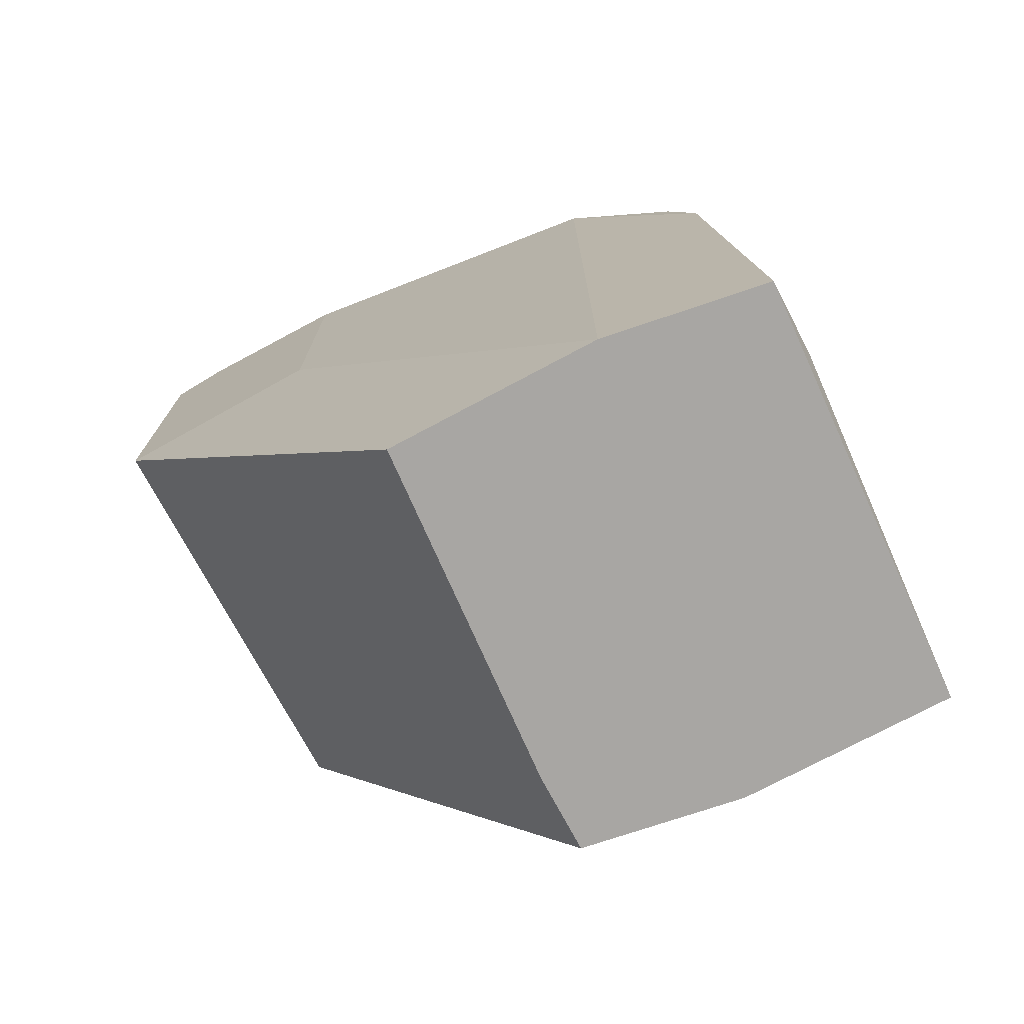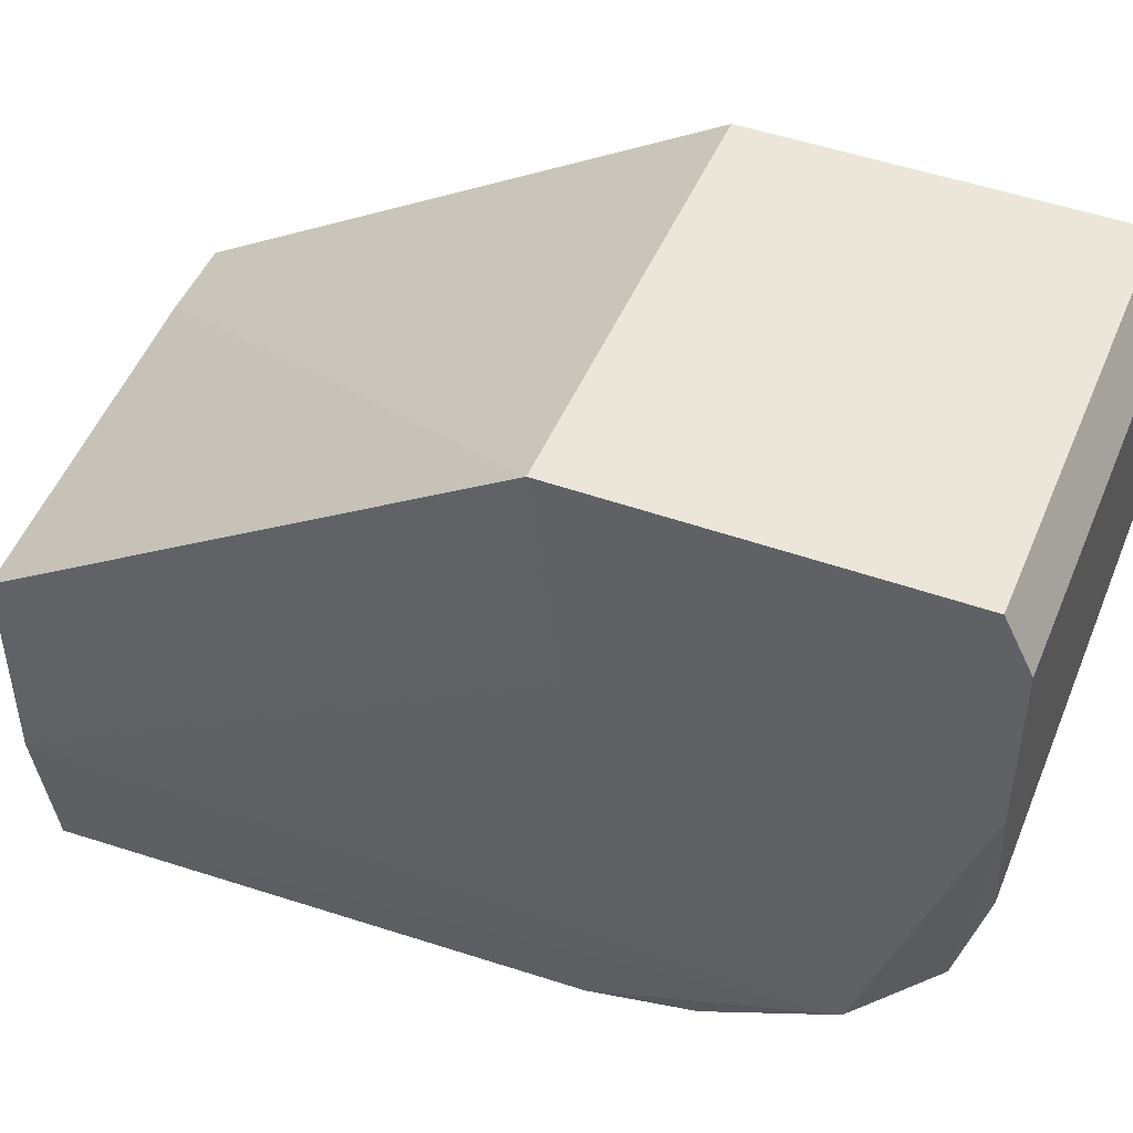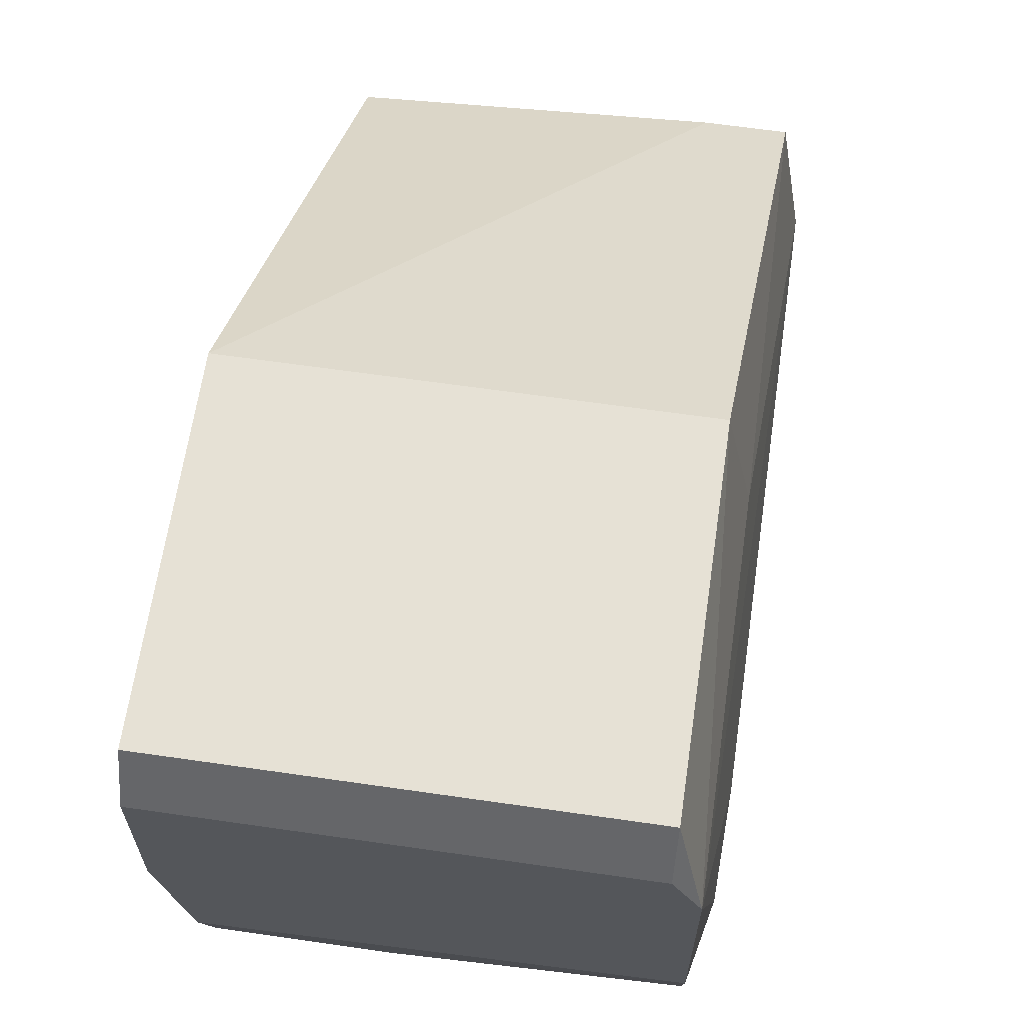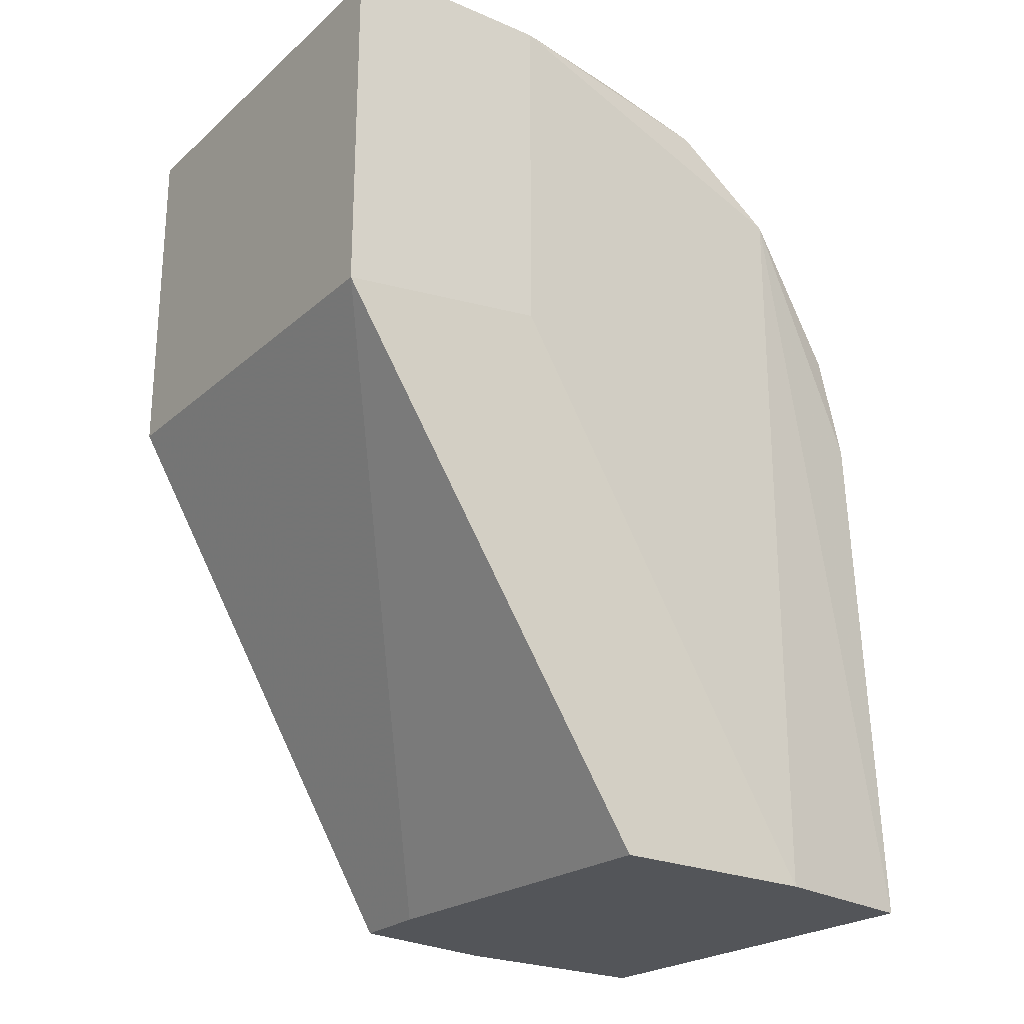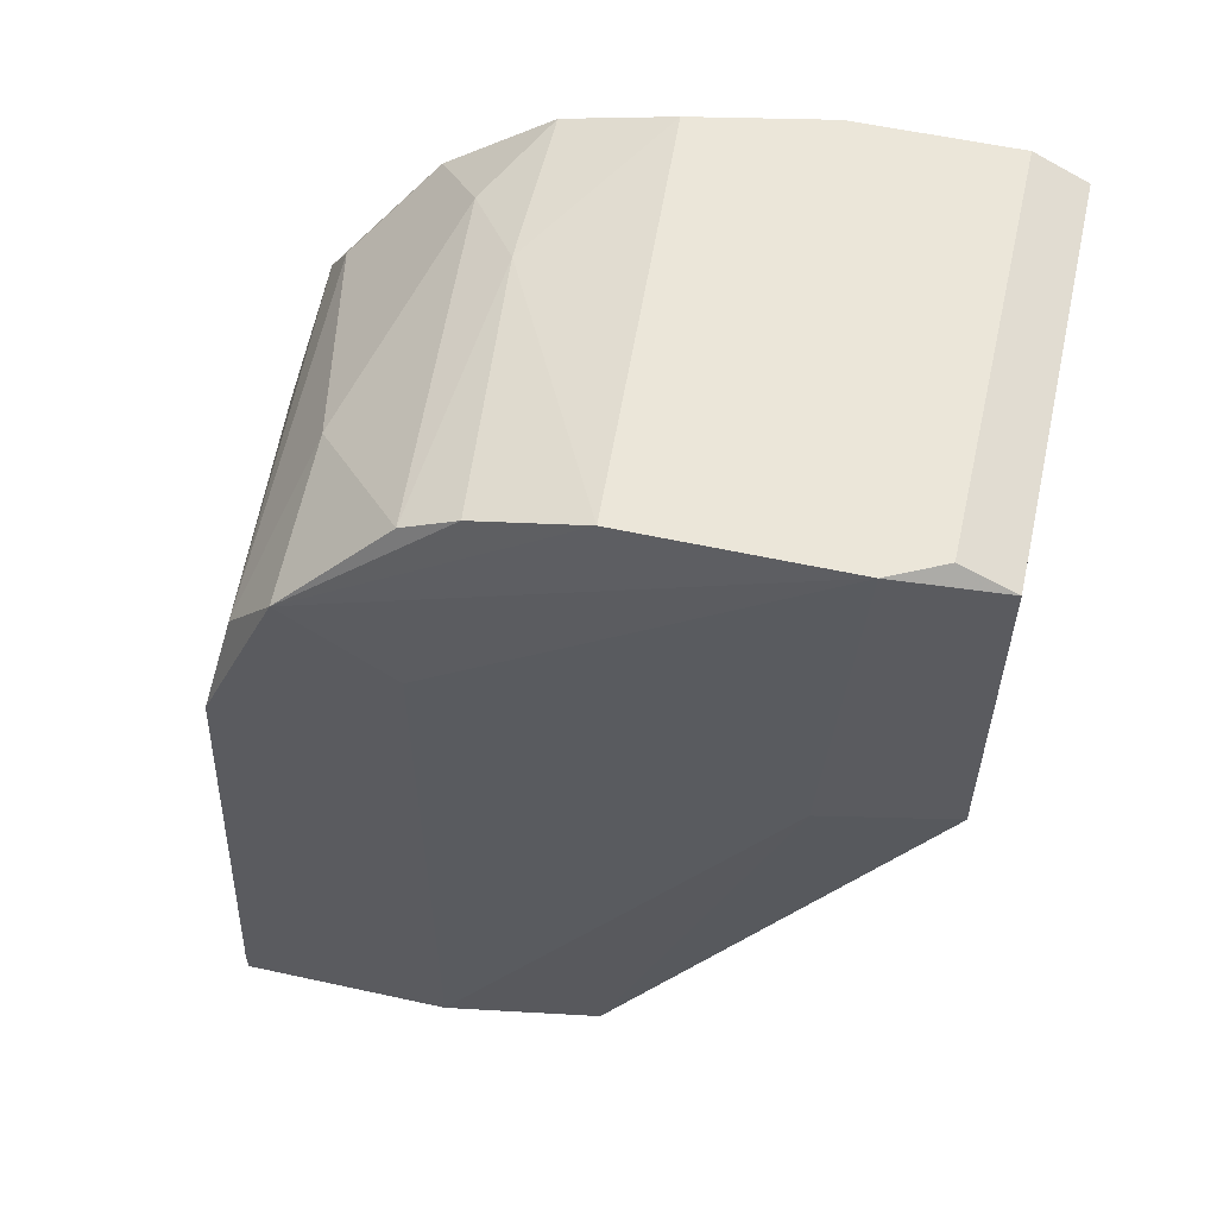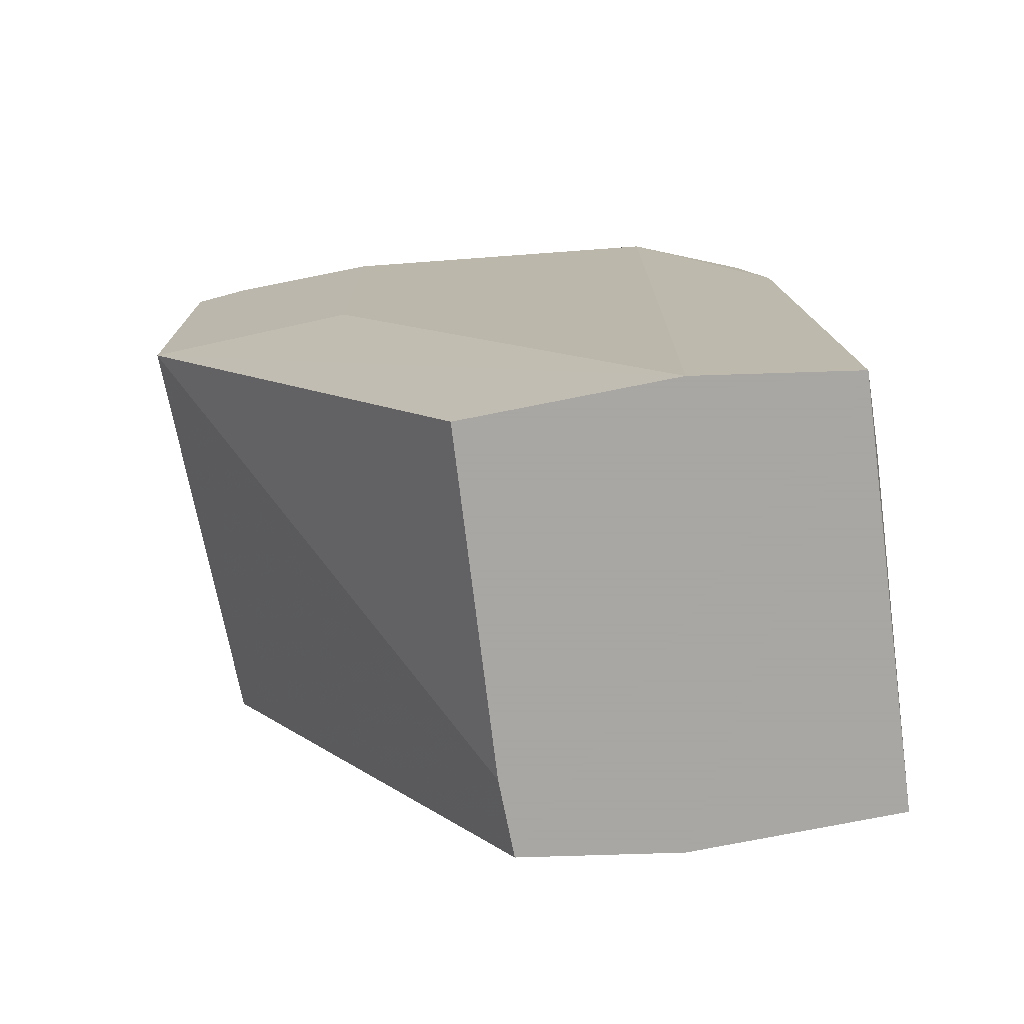
<metadata>
{"format":"obj","ext":"obj","renderer":"f3d","projection":"perspective","resolution":1024,"background":"white","views":[{"elev":-74.3,"azim":118.1,"up":"+Y"},{"elev":47.2,"azim":112.0,"up":"+Z"},{"elev":64.1,"azim":-171.7,"up":"+Z"},{"elev":-24.0,"azim":54.6,"up":"+Y"},{"elev":56.5,"azim":-77.1,"up":"+Y"},{"elev":-74.4,"azim":101.3,"up":"+Y"}]}
</metadata>
<code>
v -6.1e-05 0.01931 -0.04042
v -6.1e-05 0.02228 -0.03448
v -6.1e-05 -0.002251 -0.03448
v -6.1e-05 -0.002251 -0.04042
v -6.1e-05 0.02154 -0.03745
v -0.01196 0.01559 -0.04265
v -0.01196 0.01187 -0.02853
v -0.01196 0.02228 -0.02779
v -0.01196 0.02228 -0.03374
v -0.01196 -0.002251 -0.03374
v -0.01196 0.02079 -0.03819
v -0.01196 0.02154 -0.0367
v -0.001548 0.01707 -0.04265
v -0.003035 -0.001506 -0.04489
v -0.003035 0.01261 -0.04414
v -0.000805 0.01559 -0.0434
v -0.000805 -0.002251 -0.04489
v -0.000805 0.01261 -0.04414
v -0.009724 -0.002251 -0.03374
v -0.004522 0.02154 -0.03745
v -0.008239 0.01856 -0.04117
v -0.0127 0.01559 -0.03819
v -0.0127 0.01782 -0.04117
v -0.0127 -0.002251 -0.04414
v -0.0127 -0.002251 -0.03819
v -0.0127 -0.001506 -0.04414
v -0.0127 0.01261 -0.0434
v -0.002292 0.02079 -0.03894
v 0.000683 0.01187 -0.02481
v 0.000683 0.02228 -0.03076
v 0.000683 0.02228 -0.0263
v 0.000683 0.01261 -0.03076
v 0.000683 0.02154 -0.02481
v -0.01121 0.01187 -0.02481
v -0.01121 0.02228 -0.0263
v -0.01121 0.02154 -0.02481
f 11 12 20
f 17 3 10
f 31 33 29
f 33 34 29
f 34 10 29
f 26 23 27
f 8 31 9
f 23 8 9
f 33 31 36
f 34 33 36
f 8 34 36
f 3 17 4
f 29 3 4
f 23 26 25
f 17 10 25
f 4 17 1
f 4 1 30
f 31 29 30
f 9 31 30
f 1 5 30
f 25 26 24
f 17 25 24
f 34 8 7
f 10 34 7
f 8 25 7
f 25 10 7
f 29 4 32
f 4 30 32
f 30 29 32
f 8 23 22
f 23 25 22
f 25 8 22
f 23 11 21
f 27 23 6
f 16 15 6
f 15 27 6
f 23 21 6
f 9 30 2
f 30 5 2
f 26 27 14
f 27 15 14
f 24 26 14
f 17 24 14
f 1 17 18
f 16 1 18
f 15 16 18
f 17 14 18
f 14 15 18
f 5 1 28
f 21 11 28
f 10 3 19
f 3 29 19
f 29 10 19
f 1 16 13
f 16 6 13
f 6 21 13
f 28 1 13
f 21 28 13
f 23 9 12
f 11 23 12
f 31 8 35
f 36 31 35
f 8 36 35
f 2 5 20
f 9 2 20
f 5 28 20
f 28 11 20
f 12 9 20

</code>
